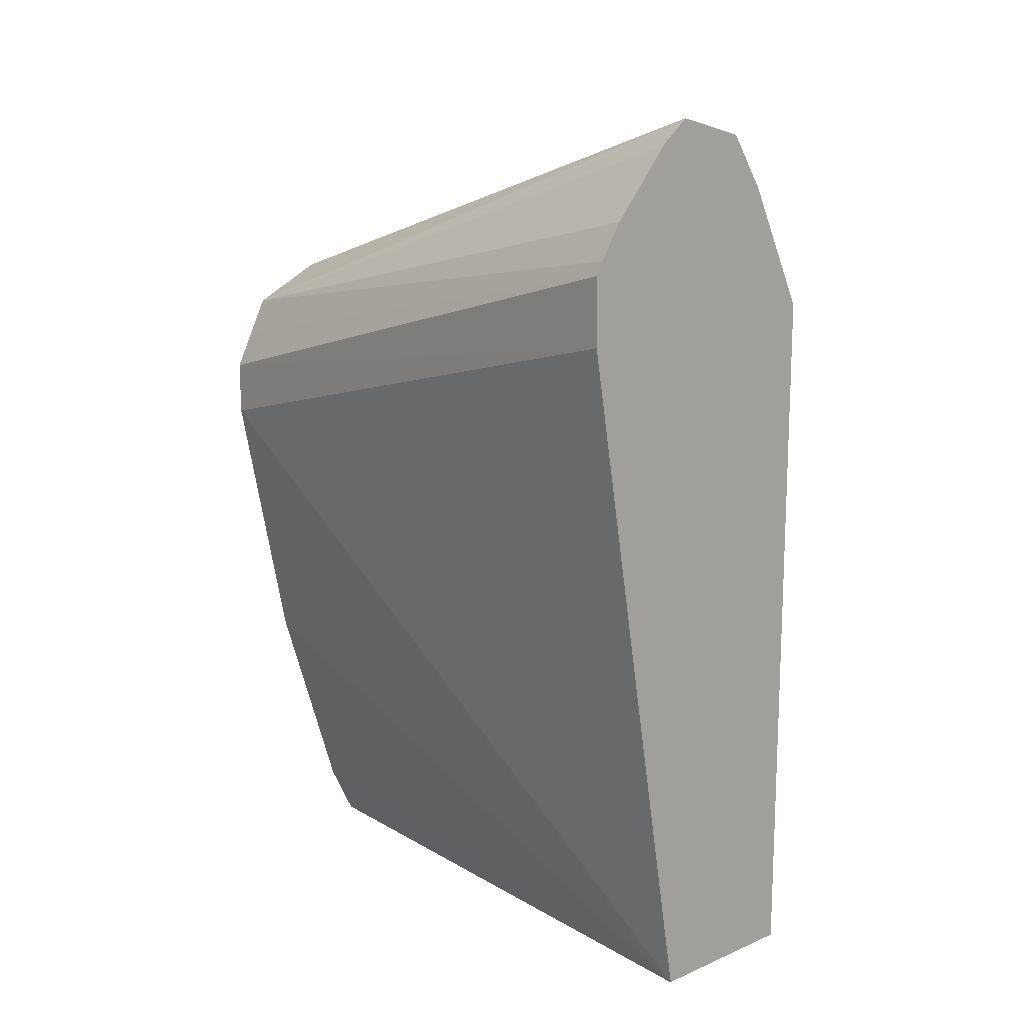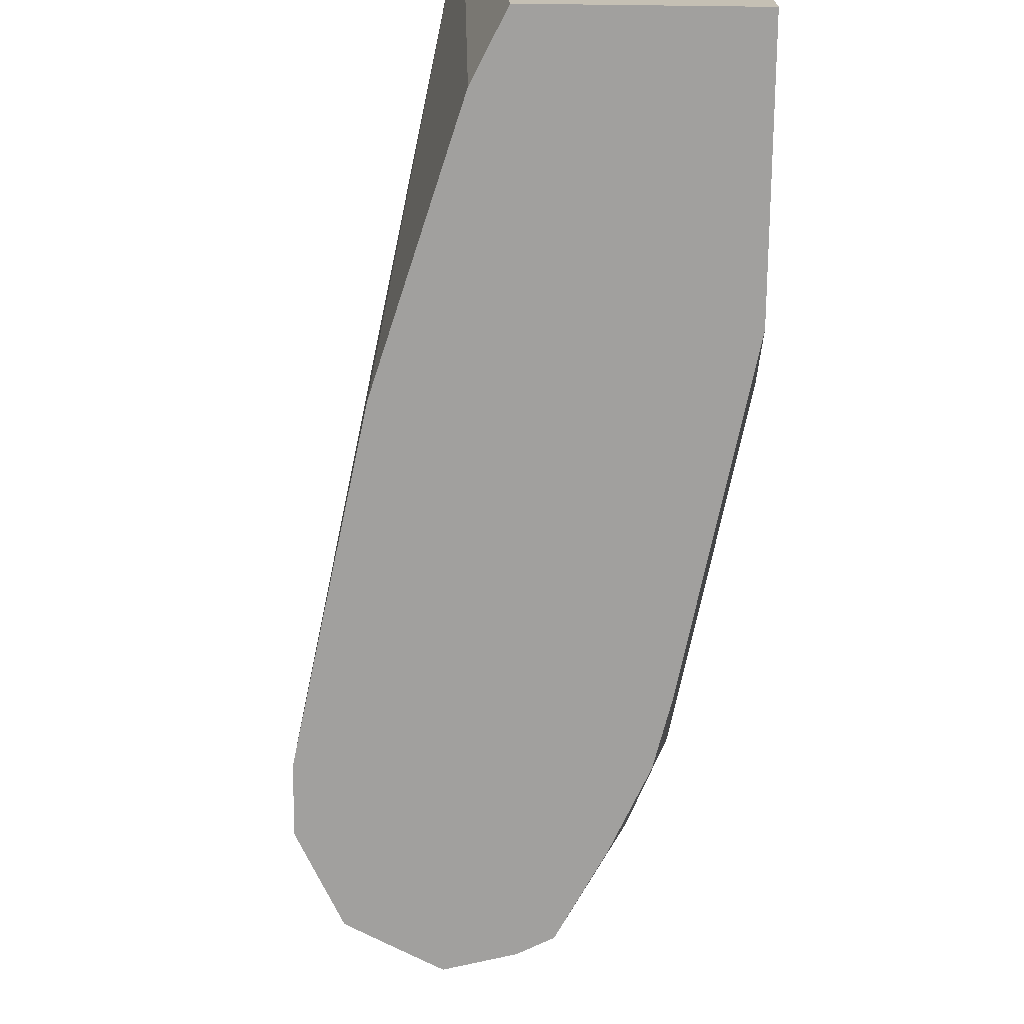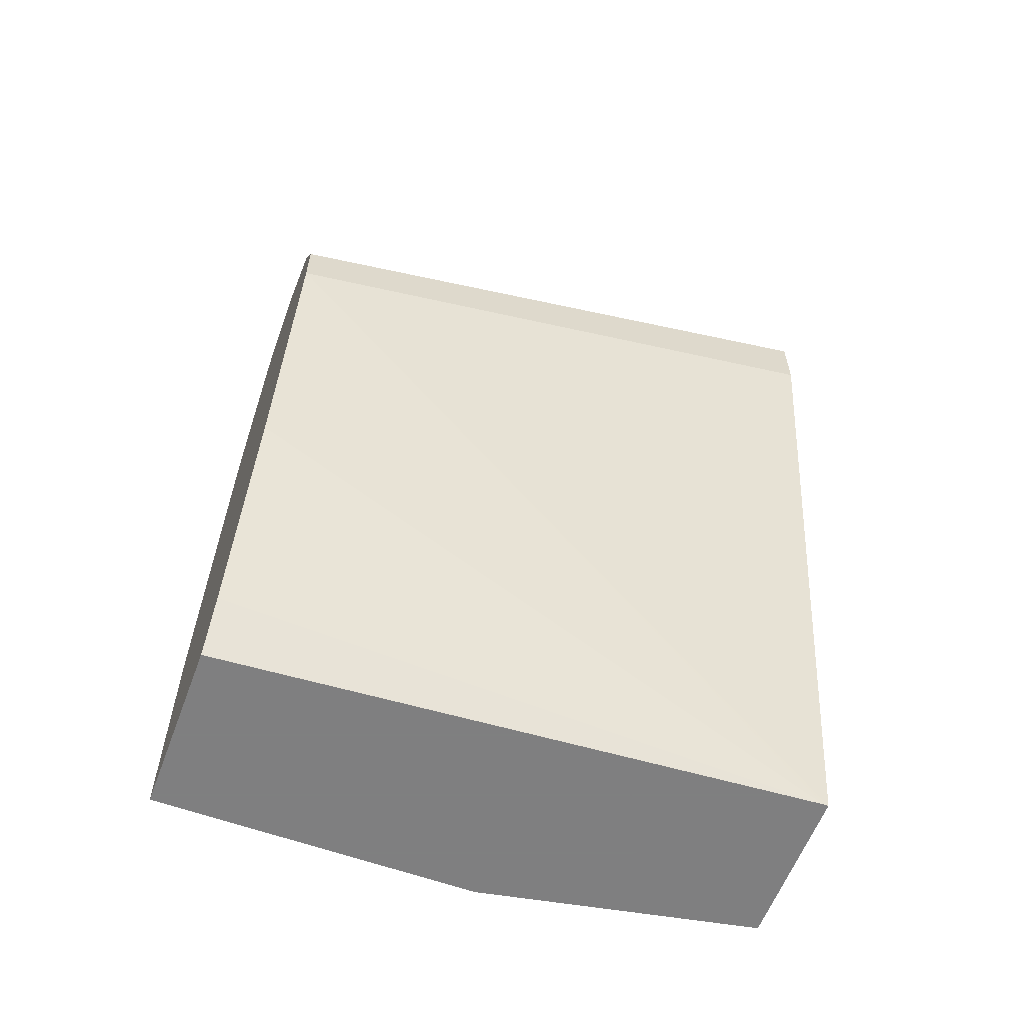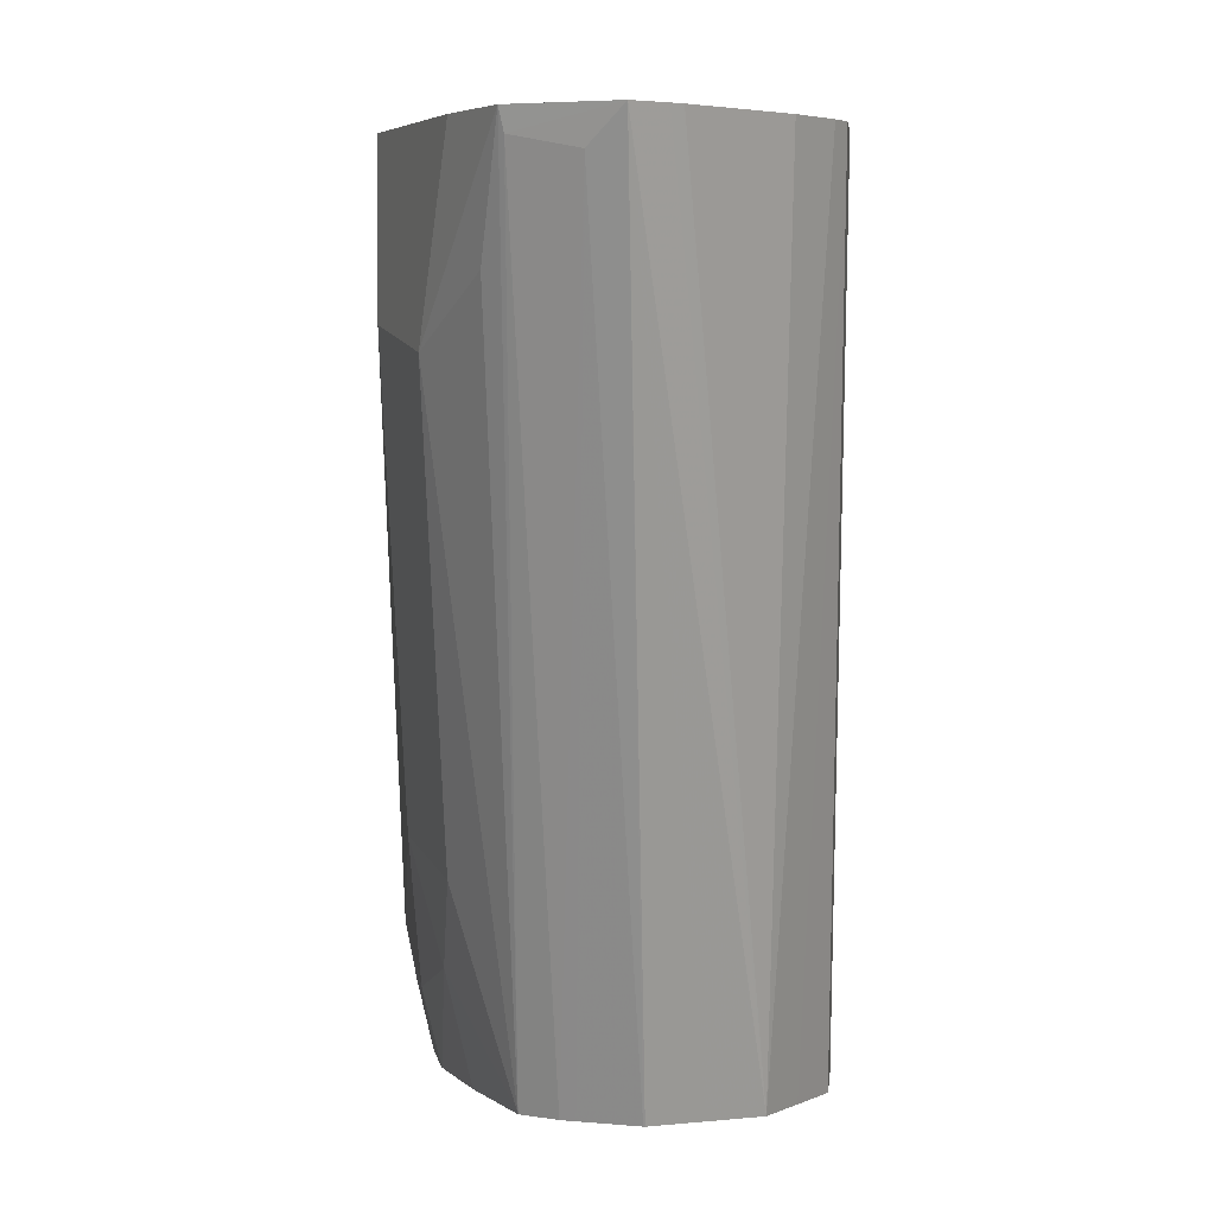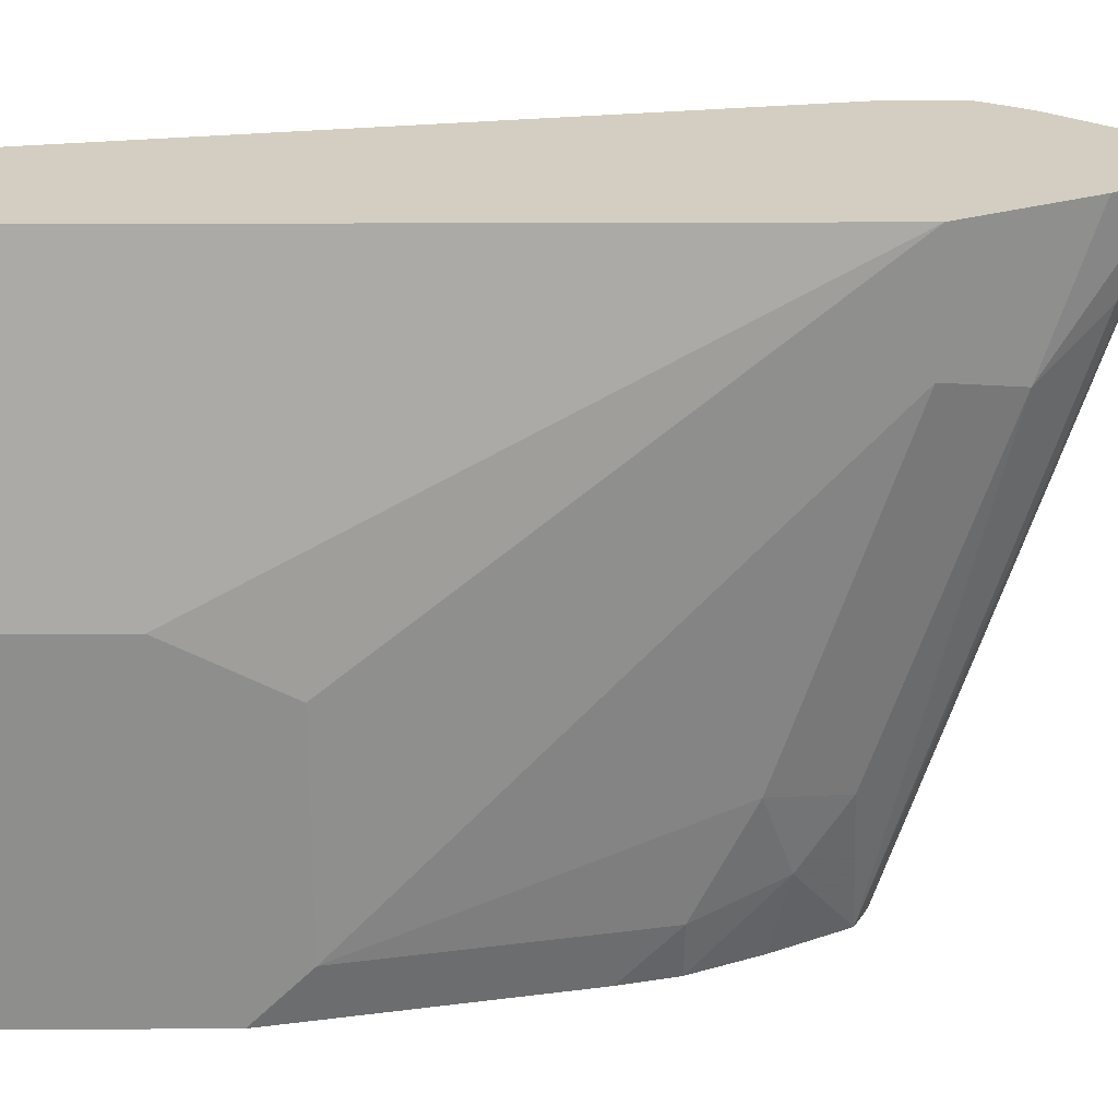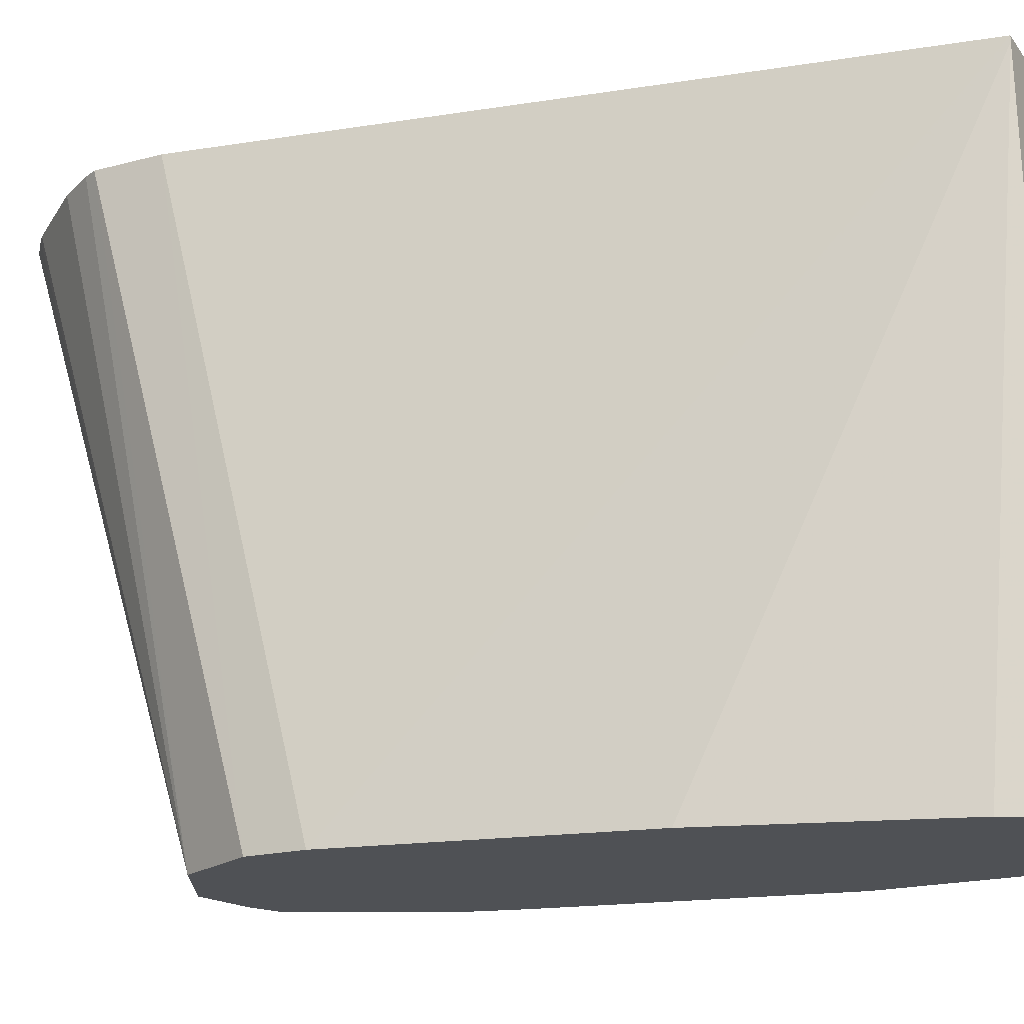
<metadata>
{"format":"obj","ext":"obj","renderer":"f3d","projection":"perspective","resolution":1024,"background":"white","views":[{"elev":14.3,"azim":-42.5,"up":"+Y"},{"elev":-71.8,"azim":-0.7,"up":"+Z"},{"elev":-59.9,"azim":-110.5,"up":"+Y"},{"elev":3.5,"azim":-174.5,"up":"+Z"},{"elev":25.2,"azim":89.6,"up":"+Z"},{"elev":-19.8,"azim":-63.8,"up":"+Z"}]}
</metadata>
<code>
v 0.1878 -0.08382 -0.3524
v 0.1878 -0.08382 -0.3546
v 0.2506 -0.08382 -0.3524
v 0.1411 0.1828 -0.3524
v 0.1463 0.1252 -0.5846
v 0.1932 -0.06271 -0.5846
v 0.1878 -0.08382 -0.355
v 0.1671 0.02083 -0.5846
v 0.2713 -0.08382 -0.4591
v 0.2715 -0.08351 -0.4594
v 0.2506 0.1879 -0.3524
v 0.1411 0.2088 -0.3524
v 0.1462 0.1461 -0.5846
v 0.2037 -0.08382 -0.5846
v 0.2715 -0.08382 -0.5638
v 0.2715 -0.02087 -0.4594
v 0.2506 0.1879 -0.3968
v 0.2436 0.2018 -0.3524
v 0.2715 0.0209 -0.4803
v 0.1436 0.2139 -0.3524
v 0.1601 0.1739 -0.5846
v 0.1532 0.1601 -0.5846
v 0.2714 -0.08382 -0.5846
v 0.2715 -0.08382 -0.5844
v 0.2506 0.1462 -0.522
v 0.2366 0.174 -0.529
v 0.2366 0.2158 -0.4037
v 0.2436 0.2018 -0.3898
v 0.2715 0.0209 -0.5638
v 0.2366 0.2158 -0.3524
v 0.1519 0.2271 -0.3524
v 0.174 0.1809 -0.5846
v 0.1743 0.2531 -0.3524
v 0.1771 0.2556 -0.3524
v 0.1854 0.2623 -0.3524
v 0.2715 -0.08358 -0.5846
v 0.2506 0.1253 -0.5638
v 0.2401 0.1566 -0.5534
v 0.2192 0.1775 -0.5846
v 0.2192 0.2401 -0.3863
v 0.2135 0.2552 -0.3524
v 0.2183 0.248 -0.3524
v 0.2271 0.2347 -0.3524
v 0.2715 -7.038e-05 -0.5846
v 0.2714 0.0004039 -0.5846
v 0.2505 0.1048 -0.5846
v 0.1879 0.1879 -0.5846
v 0.2123 0.2541 -0.3585
v 0.1949 0.2575 -0.362
v 0.1883 0.1878 -0.5846
v 0.2464 0.1211 -0.5846
v 0.2454 0.1252 -0.5846
v 0.2366 0.1531 -0.5707
v 0.2087 0.1827 -0.5846
v 0.2339 0.1504 -0.5846
v 0.2047 0.1838 -0.5846
f 18 27 30
f 20 31 21
f 21 31 33
f 21 33 34
f 21 34 35
f 25 29 37
f 23 36 24
f 25 38 26
f 25 37 38
f 18 28 27
f 21 35 32
f 17 29 25
f 11 28 18
f 17 26 27
f 17 25 26
f 12 22 13
f 12 21 22
f 12 20 21
f 11 29 17
f 11 19 29
f 11 16 19
f 11 17 28
f 26 39 27
f 10 19 16
f 17 27 28
f 26 38 39
f 48 54 49
f 27 41 42
f 10 29 19
f 52 55 53
f 49 56 50
f 49 54 56
f 39 53 55
f 39 41 40
f 39 48 41
f 39 54 48
f 38 53 39
f 38 52 53
f 37 52 38
f 27 40 41
f 37 51 52
f 35 50 47
f 35 49 50
f 35 48 49
f 35 41 48
f 32 35 47
f 29 46 37
f 29 45 46
f 29 44 45
f 27 39 40
f 27 43 30
f 27 42 43
f 37 46 51
f 10 44 29
f 5 45 44
f 10 24 36
f 2 5 8
f 2 6 7
f 1 5 2
f 1 4 5
f 1 12 4
f 1 20 12
f 1 31 20
f 1 33 31
f 1 34 33
f 1 35 34
f 1 41 35
f 2 8 6
f 1 42 41
f 1 30 43
f 1 11 18
f 1 3 11
f 1 9 3
f 1 15 9
f 1 24 15
f 1 23 24
f 1 14 23
f 1 7 14
f 1 2 7
f 10 36 44
f 1 43 42
f 3 9 10
f 1 18 30
f 3 16 11
f 10 15 24
f 3 10 16
f 9 15 10
f 6 14 7
f 5 6 8
f 5 14 6
f 5 36 23
f 5 44 36
f 5 46 45
f 5 51 46
f 5 52 51
f 5 23 14
f 5 39 55
f 4 12 13
f 5 55 52
f 5 13 22
f 5 22 21
f 5 21 32
f 4 13 5
f 5 32 47
f 5 47 50
f 5 50 56
f 5 56 54
f 5 54 39

</code>
